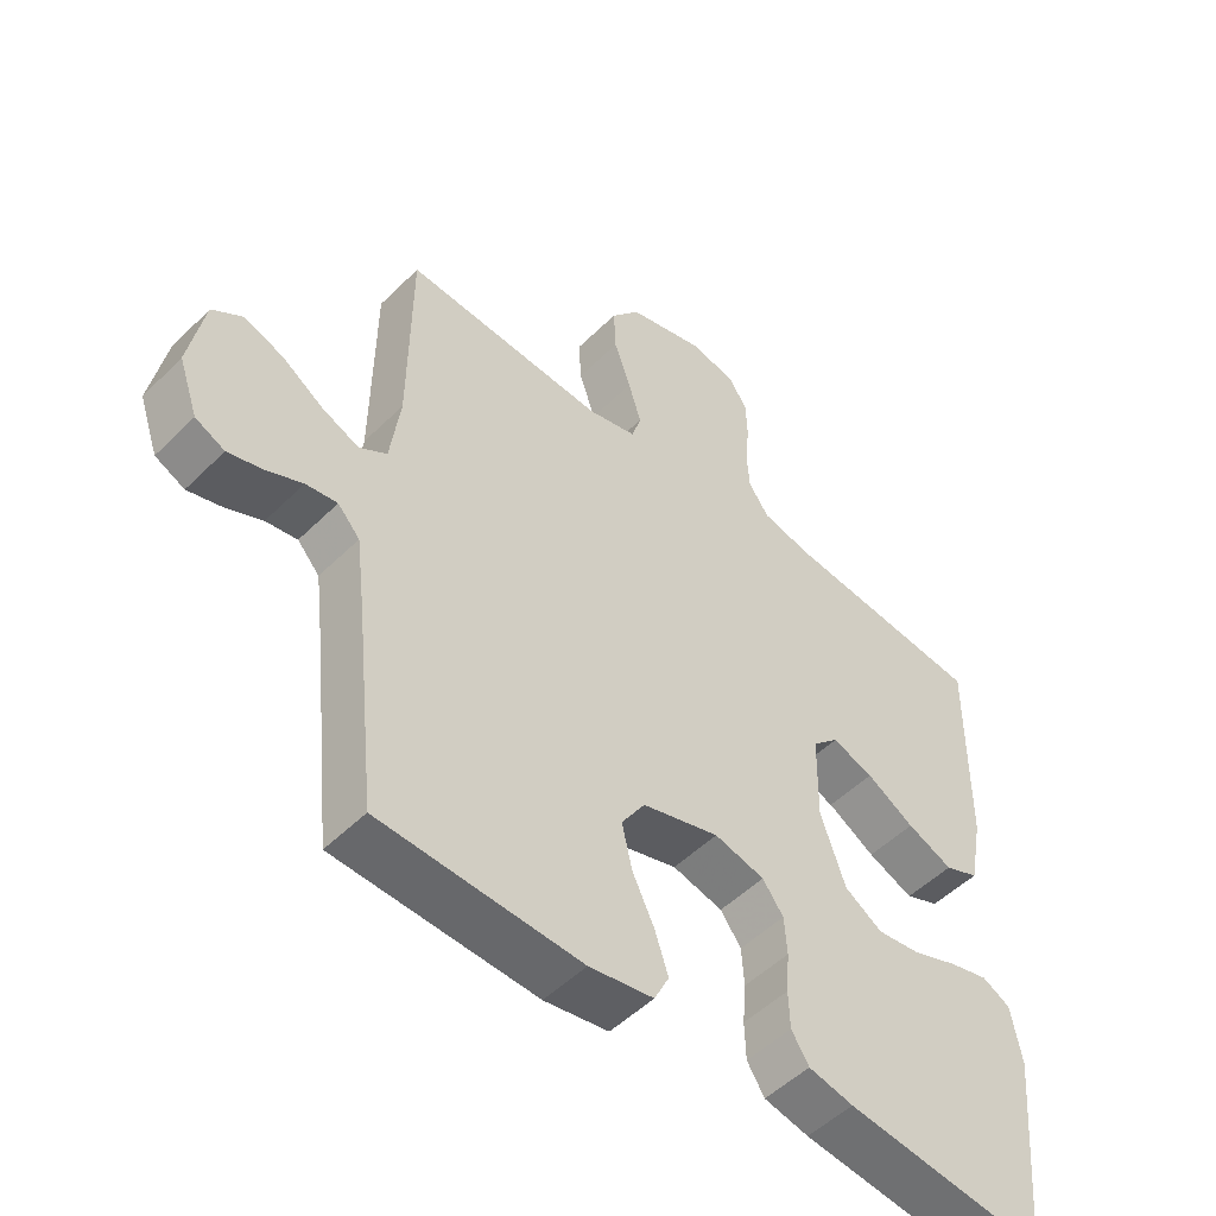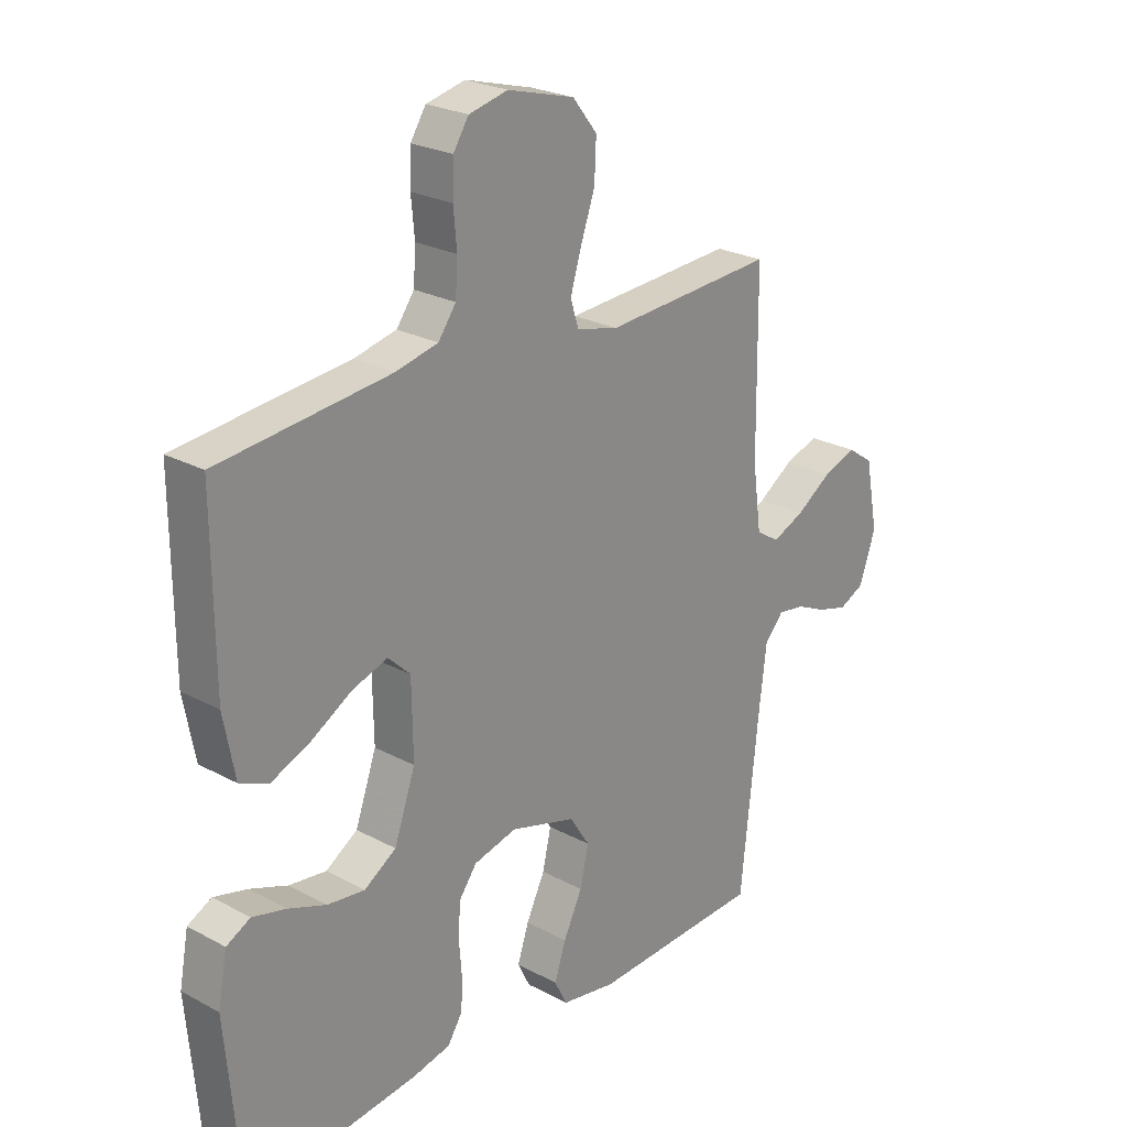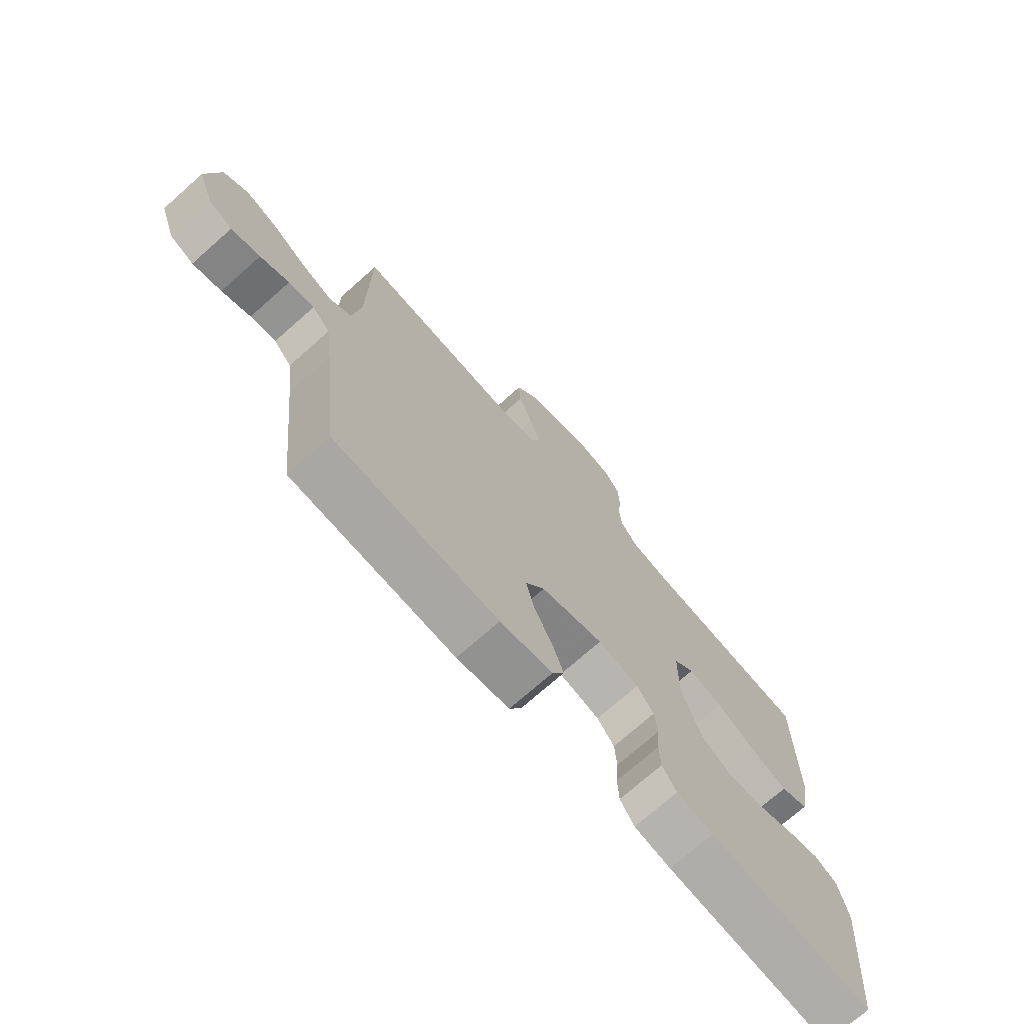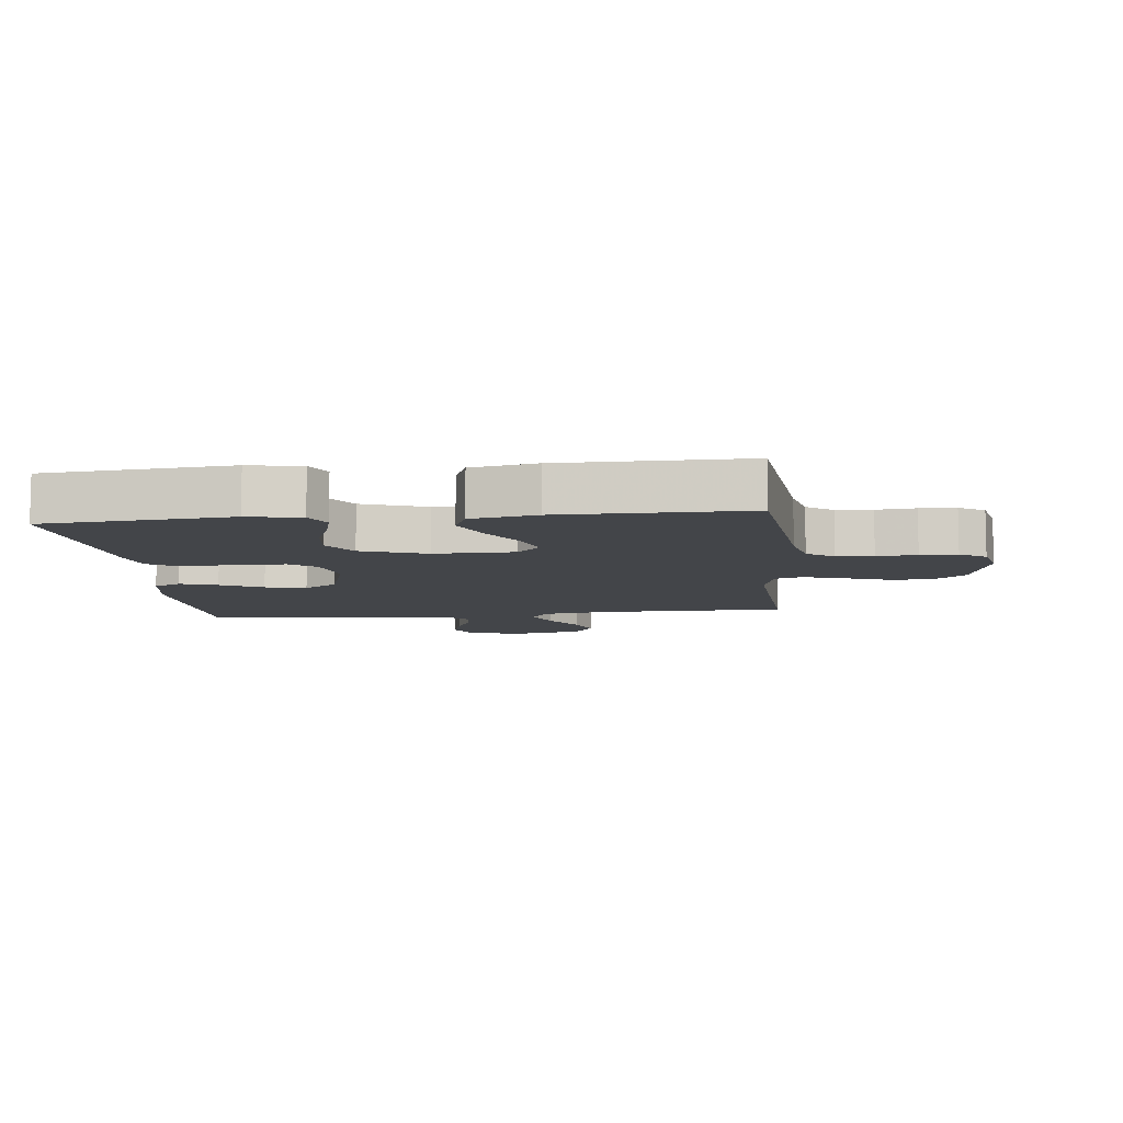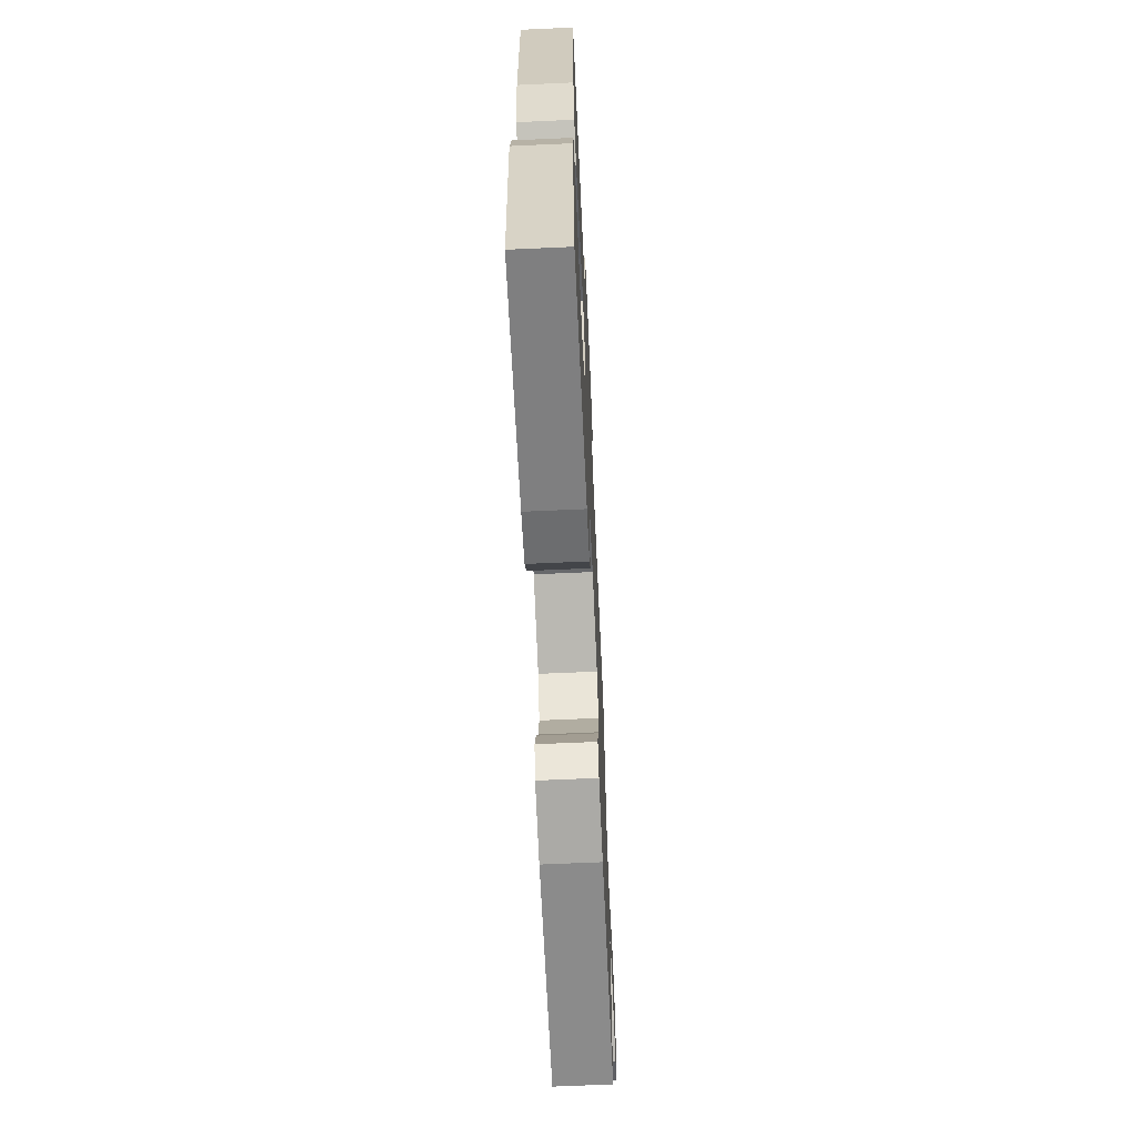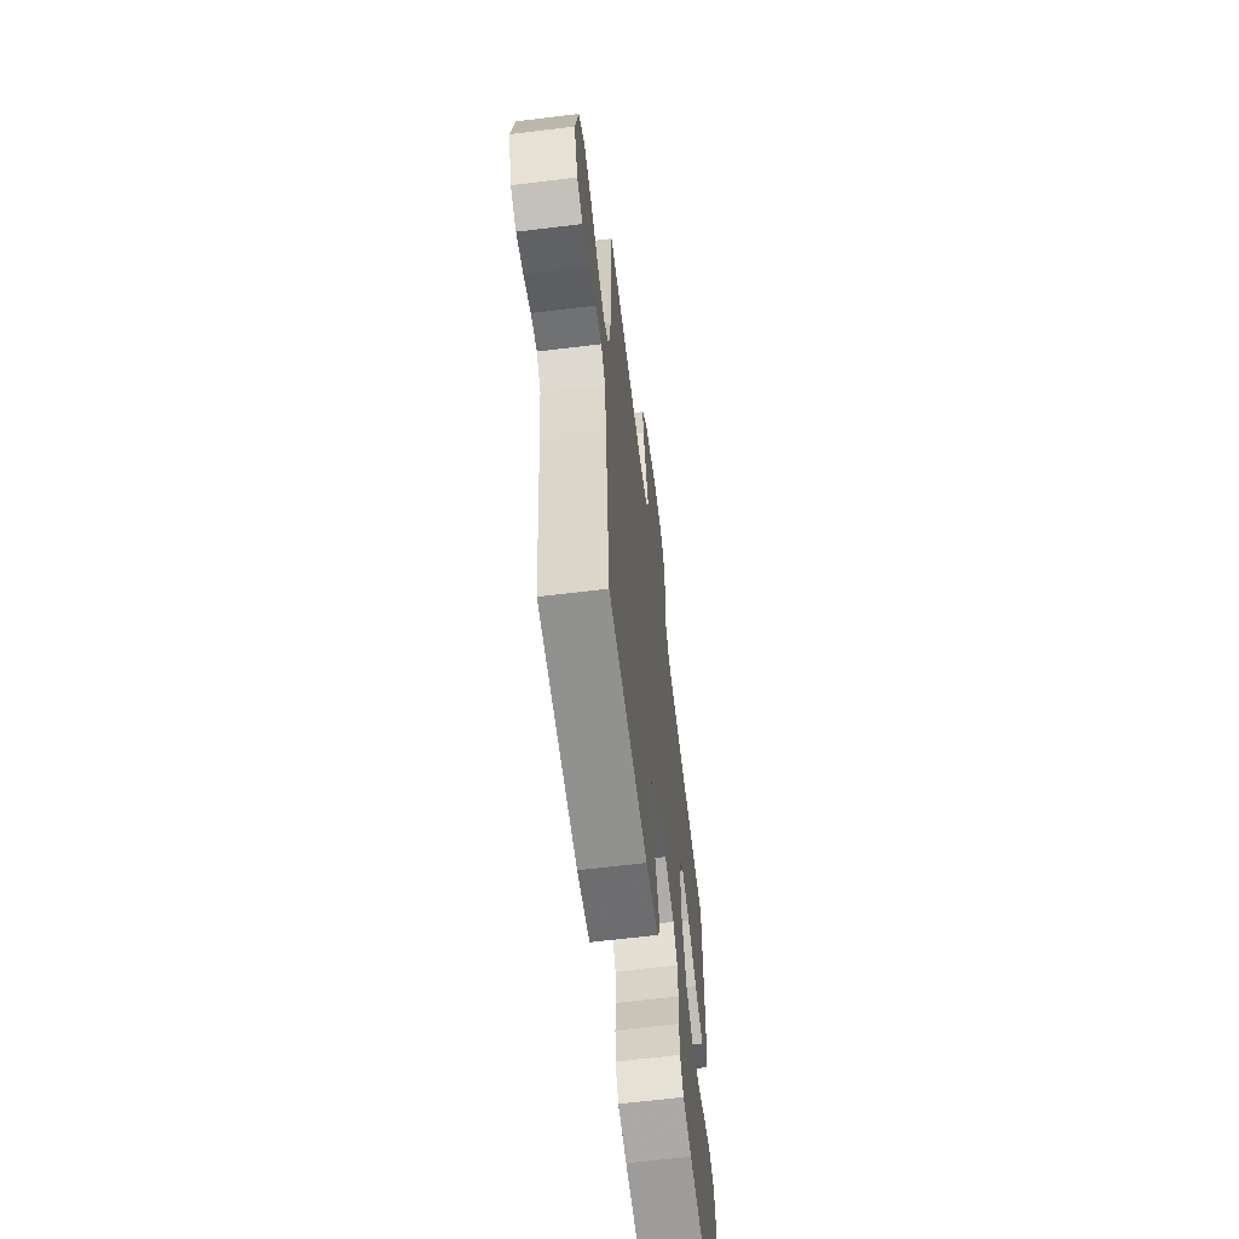
<metadata>
{"format":"obj","ext":"obj","renderer":"f3d","projection":"perspective","resolution":1024,"background":"white","views":[{"elev":-50.9,"azim":137.0,"up":"+Z"},{"elev":24.4,"azim":-48.4,"up":"+Z"},{"elev":-73.0,"azim":131.5,"up":"+Z"},{"elev":-8.7,"azim":-83.9,"up":"+Y"},{"elev":-66.5,"azim":-87.4,"up":"+Z"},{"elev":-63.4,"azim":97.1,"up":"+Z"}]}
</metadata>
<code>
v 0.5 0.07 -0.5
v 0.2 0.07 -0.514
v 0.104 0.07 -0.498
v 0.082 0.07 -0.454
v 0.102 0.07 -0.394
v 0.135 0.07 -0.326
v 0.15 0.07 -0.26
v 0.115 0.07 -0.206
v 0 0.07 -0.173
v -0.075 0.07 -0.192
v -0.106 0.07 -0.234
v -0.11 0.07 -0.291
v -0.105 0.07 -0.352
v -0.107 0.07 -0.408
v -0.133 0.07 -0.449
v -0.2 0.07 -0.464
v -0.5 0.07 -0.5
v -0.527 0.07 -0.2
v -0.511 0.07 -0.115
v -0.469 0.07 -0.093
v -0.41 0.07 -0.108
v -0.343 0.07 -0.133
v -0.278 0.07 -0.141
v -0.222 0.07 -0.105
v -0.185 0.07 0
v -0.187 0.07 0.129
v -0.226 0.07 0.166
v -0.288 0.07 0.145
v -0.359 0.07 0.103
v -0.427 0.07 0.074
v -0.478 0.07 0.095
v -0.498 0.07 0.2
v -0.5 0.07 0.5
v -0.2 0.07 0.532
v -0.126 0.07 0.549
v -0.095 0.07 0.592
v -0.091 0.07 0.651
v -0.097 0.07 0.715
v -0.095 0.07 0.774
v -0.068 0.07 0.816
v 0 0.07 0.832
v 0.117 0.07 0.8
v 0.16 0.07 0.746
v 0.157 0.07 0.678
v 0.132 0.07 0.607
v 0.113 0.07 0.544
v 0.127 0.07 0.499
v 0.2 0.07 0.481
v 0.5 0.07 0.5
v 0.503 0.07 0.2
v 0.518 0.07 0.09
v 0.559 0.07 0.064
v 0.615 0.07 0.088
v 0.677 0.07 0.129
v 0.736 0.07 0.15
v 0.781 0.07 0.119
v 0.804 0.07 0
v 0.775 0.07 -0.083
v 0.731 0.07 -0.104
v 0.678 0.07 -0.089
v 0.625 0.07 -0.065
v 0.578 0.07 -0.058
v 0.545 0.07 -0.094
v 0.532 0.07 -0.2
v 0.5 0 -0.5
v 0.2 0 -0.514
v 0.104 0 -0.498
v 0.082 0 -0.454
v 0.102 0 -0.394
v 0.135 0 -0.326
v 0.15 0 -0.26
v 0.115 0 -0.206
v 0 0 -0.173
v -0.075 0 -0.192
v -0.106 0 -0.234
v -0.11 0 -0.291
v -0.105 0 -0.352
v -0.107 0 -0.408
v -0.133 0 -0.449
v -0.2 0 -0.464
v -0.5 0 -0.5
v -0.527 0 -0.2
v -0.511 0 -0.115
v -0.469 0 -0.093
v -0.41 0 -0.108
v -0.343 0 -0.133
v -0.278 0 -0.141
v -0.222 0 -0.105
v -0.185 0 0
v -0.187 0 0.129
v -0.226 0 0.166
v -0.288 0 0.145
v -0.359 0 0.103
v -0.427 0 0.074
v -0.478 0 0.095
v -0.498 0 0.2
v -0.5 0 0.5
v -0.2 0 0.532
v -0.126 0 0.549
v -0.095 0 0.592
v -0.091 0 0.651
v -0.097 0 0.715
v -0.095 0 0.774
v -0.068 0 0.816
v 0 0 0.832
v 0.117 0 0.8
v 0.16 0 0.746
v 0.157 0 0.678
v 0.132 0 0.607
v 0.113 0 0.544
v 0.127 0 0.499
v 0.2 0 0.481
v 0.5 0 0.5
v 0.503 0 0.2
v 0.518 0 0.09
v 0.559 0 0.064
v 0.615 0 0.088
v 0.677 0 0.129
v 0.736 0 0.15
v 0.781 0 0.119
v 0.804 0 0
v 0.775 0 -0.083
v 0.731 0 -0.104
v 0.678 0 -0.089
v 0.625 0 -0.065
v 0.578 0 -0.058
v 0.545 0 -0.094
v 0.532 0 -0.2
f 58 59 60 61
f 58 61 62
f 57 58 62
f 56 57 62
f 53 54 55 56
f 52 53 56 62
f 51 52 62 63
f 48 49 50
f 47 48 50 51
f 42 43 44 45
f 42 45 46
f 41 42 46
f 40 41 46 47
f 37 38 39 40
f 36 37 40 47
f 31 32 33 34
f 31 34 35
f 28 29 30 31
f 27 28 31 35
f 26 27 35 36
f 19 20 21 22
f 19 22 23
f 18 19 23
f 17 18 23
f 16 17 23 24
f 12 13 14 15
f 11 12 15 16
f 3 4 5 6
f 3 6 7
f 64 1 2 3
f 64 3 7
f 63 64 7 8
f 51 63 8 9
f 47 51 9 10
f 25 26 36 47
f 25 47 10 11
f 11 16 24 25
f 125 124 123 122
f 126 125 122
f 126 122 121
f 126 121 120
f 120 119 118 117
f 126 120 117 116
f 127 126 116 115
f 114 113 112
f 115 114 112 111
f 109 108 107 106
f 110 109 106
f 110 106 105
f 111 110 105 104
f 104 103 102 101
f 111 104 101 100
f 98 97 96 95
f 99 98 95
f 95 94 93 92
f 99 95 92 91
f 100 99 91 90
f 86 85 84 83
f 87 86 83
f 87 83 82
f 87 82 81
f 88 87 81 80
f 79 78 77 76
f 80 79 76 75
f 70 69 68 67
f 71 70 67
f 67 66 65 128
f 71 67 128
f 72 71 128 127
f 73 72 127 115
f 74 73 115 111
f 111 100 90 89
f 75 74 111 89
f 89 88 80 75
f 1 65 66 2
f 2 66 67 3
f 3 67 68 4
f 4 68 69 5
f 5 69 70 6
f 6 70 71 7
f 7 71 72 8
f 8 72 73 9
f 9 73 74 10
f 10 74 75 11
f 11 75 76 12
f 12 76 77 13
f 13 77 78 14
f 14 78 79 15
f 15 79 80 16
f 16 80 81 17
f 17 81 82 18
f 18 82 83 19
f 19 83 84 20
f 20 84 85 21
f 21 85 86 22
f 22 86 87 23
f 23 87 88 24
f 24 88 89 25
f 25 89 90 26
f 26 90 91 27
f 27 91 92 28
f 28 92 93 29
f 29 93 94 30
f 30 94 95 31
f 31 95 96 32
f 32 96 97 33
f 33 97 98 34
f 34 98 99 35
f 35 99 100 36
f 36 100 101 37
f 37 101 102 38
f 38 102 103 39
f 39 103 104 40
f 40 104 105 41
f 41 105 106 42
f 42 106 107 43
f 43 107 108 44
f 44 108 109 45
f 45 109 110 46
f 46 110 111 47
f 47 111 112 48
f 48 112 113 49
f 49 113 114 50
f 50 114 115 51
f 51 115 116 52
f 52 116 117 53
f 53 117 118 54
f 54 118 119 55
f 55 119 120 56
f 56 120 121 57
f 57 121 122 58
f 58 122 123 59
f 59 123 124 60
f 60 124 125 61
f 61 125 126 62
f 62 126 127 63
f 63 127 128 64
f 64 128 65 1

</code>
